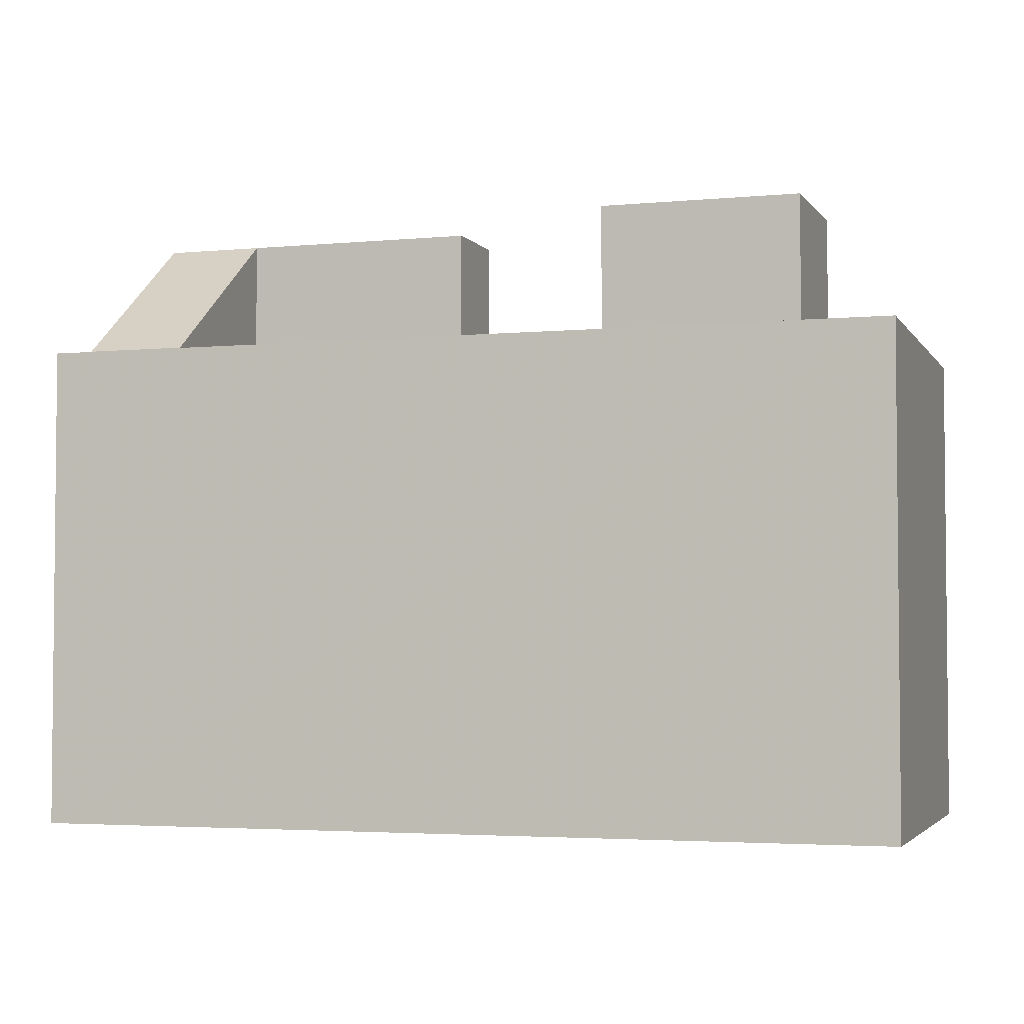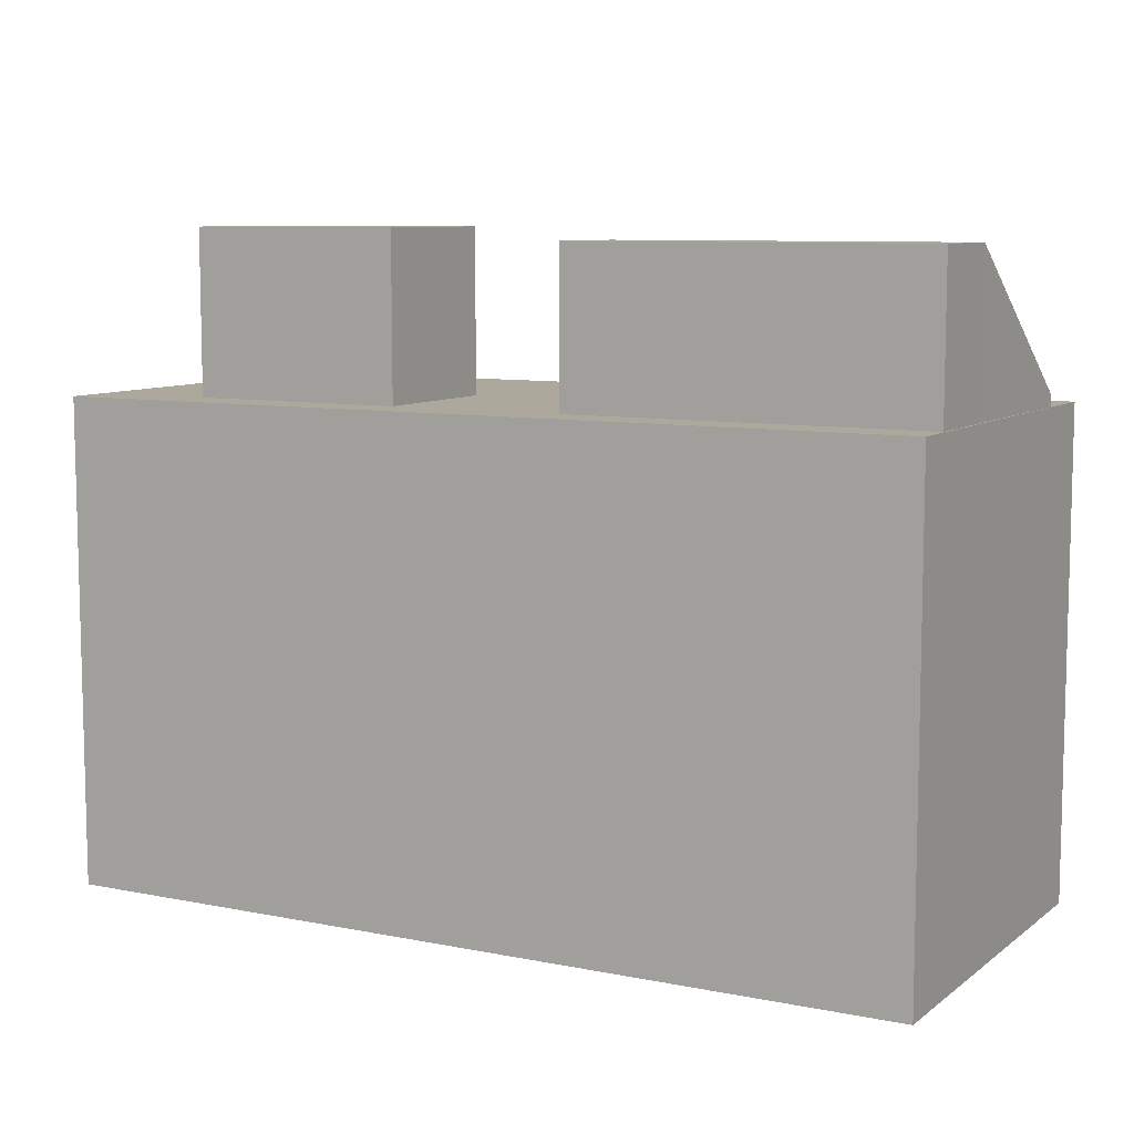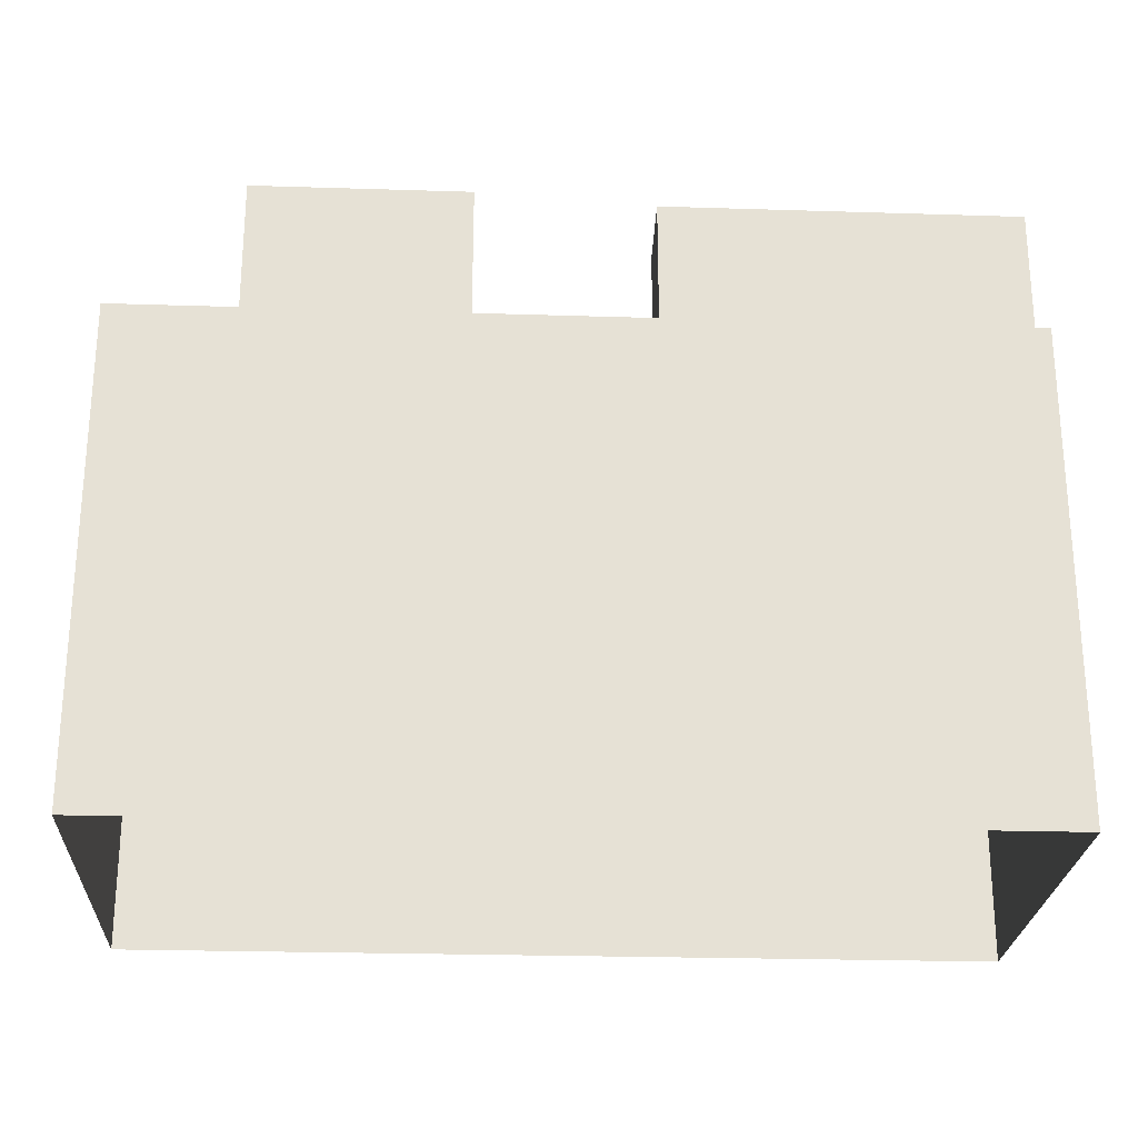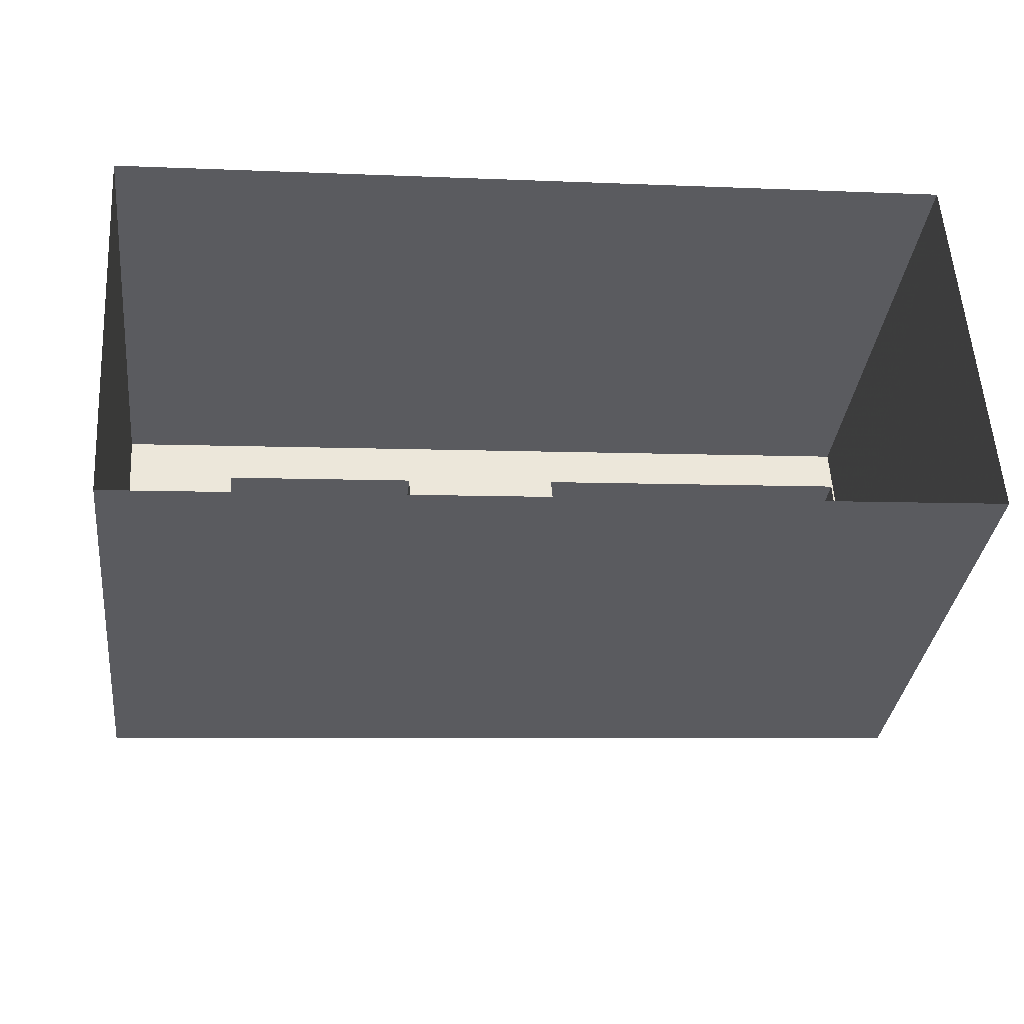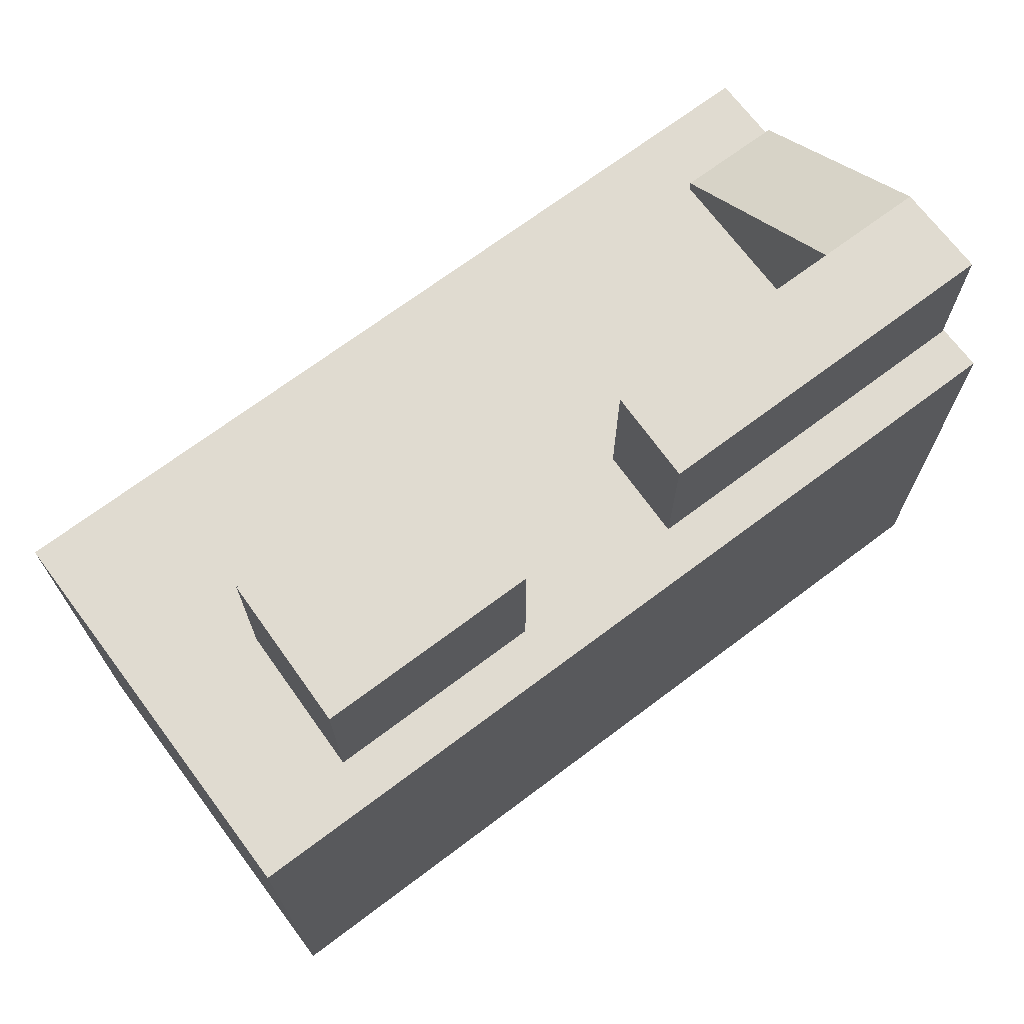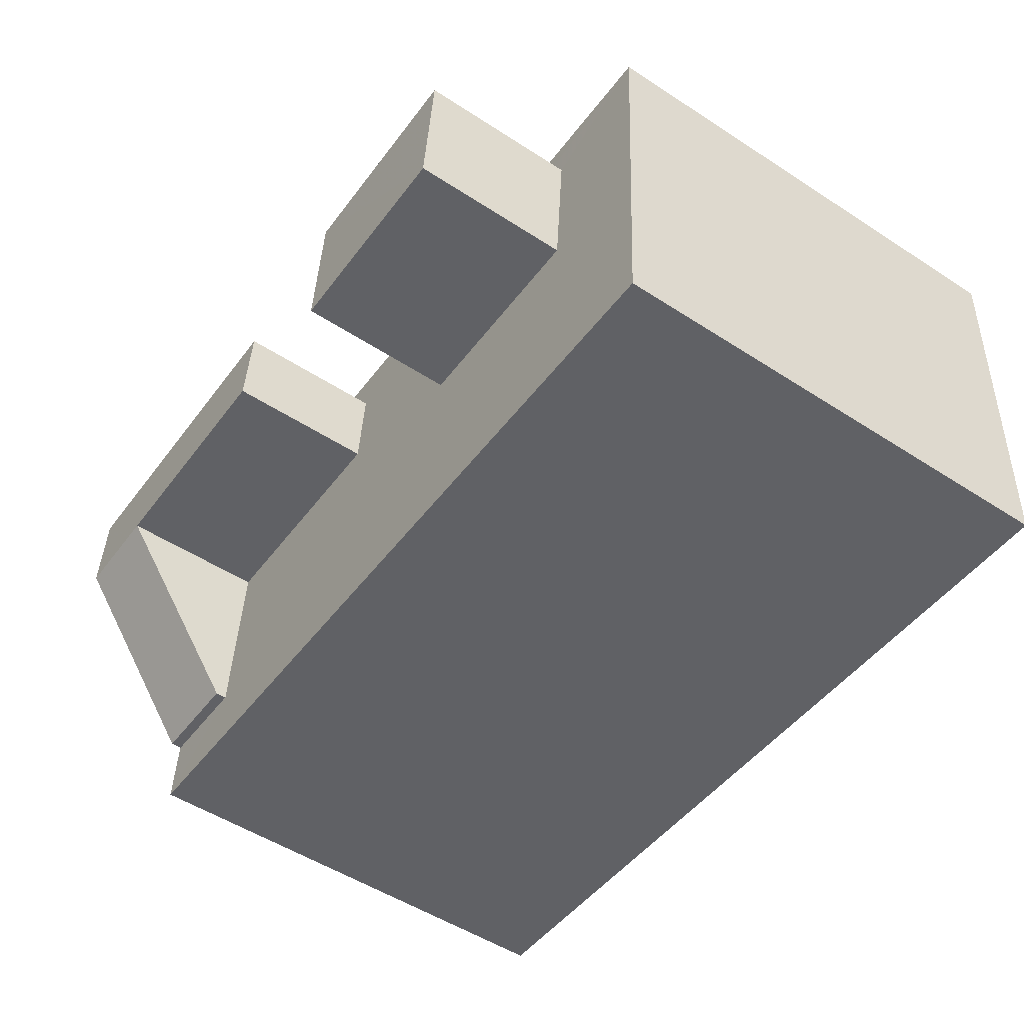
<metadata>
{"format":"obj","ext":"obj","renderer":"f3d","projection":"perspective","resolution":1024,"background":"white","views":[{"elev":-3.5,"azim":14.1,"up":"+Z"},{"elev":8.5,"azim":-154.8,"up":"+Z"},{"elev":-24.8,"azim":173.6,"up":"+Z"},{"elev":-34.0,"azim":173.4,"up":"+Y"},{"elev":70.0,"azim":139.6,"up":"+Z"},{"elev":-52.1,"azim":55.0,"up":"+Y"}]}
</metadata>
<code>
v 1.221e+04 -1.529e+04 17.56
v 1.221e+04 -1.529e+04 17.56
v 1.219e+04 -1.529e+04 17.56
v 1.219e+04 -1.528e+04 17.56
v 1.22e+04 -1.529e+04 26.45
v 1.22e+04 -1.529e+04 26.45
v 1.22e+04 -1.529e+04 26.45
v 1.219e+04 -1.529e+04 26.45
v 1.219e+04 -1.529e+04 26.45
v 1.219e+04 -1.529e+04 24.5
v 1.22e+04 -1.529e+04 24.5
v 1.219e+04 -1.529e+04 24.34
v 1.219e+04 -1.529e+04 24.34
v 1.219e+04 -1.529e+04 24.34
v 1.22e+04 -1.529e+04 24.34
v 1.22e+04 -1.529e+04 24.34
v 1.22e+04 -1.529e+04 24.34
v 1.219e+04 -1.529e+04 24.34
v 1.221e+04 -1.529e+04 24.34
v 1.221e+04 -1.529e+04 24.34
v 1.221e+04 -1.529e+04 24.34
v 1.22e+04 -1.529e+04 24.34
v 1.22e+04 -1.529e+04 24.34
v 1.22e+04 -1.529e+04 24.34
v 1.221e+04 -1.529e+04 24.34
v 1.219e+04 -1.529e+04 24.34
v 1.221e+04 -1.529e+04 24.34
v 1.22e+04 -1.529e+04 24.34
v 1.219e+04 -1.528e+04 24.34
v 1.219e+04 -1.529e+04 24.34
v 1.22e+04 -1.529e+04 24.34
v 1.221e+04 -1.529e+04 26.61
v 1.22e+04 -1.529e+04 26.61
v 1.22e+04 -1.529e+04 26.61
v 1.221e+04 -1.529e+04 26.61
f 1 2 3
f 4 1 3
f 5 6 7
f 7 8 9
f 7 6 8
f 9 10 11
f 7 9 11
f 12 13 14
f 15 16 17
f 13 18 14
f 16 18 19
f 14 18 16
f 20 17 19
f 20 19 21
f 17 16 19
f 22 23 17
f 23 15 17
f 23 24 15
f 21 25 20
f 26 13 12
f 27 25 21
f 22 28 23
f 26 29 13
f 29 28 27
f 30 29 26
f 25 27 31
f 31 28 22
f 29 30 28
f 27 28 31
f 32 33 34
f 32 35 33
f 30 8 6
f 28 30 6
f 5 28 6
f 5 23 28
f 24 23 5
f 7 24 5
f 30 26 9
f 8 30 9
f 16 11 10
f 14 16 10
f 10 9 12
f 10 12 14
f 9 26 12
f 7 11 15
f 7 15 24
f 11 16 15
f 13 4 3
f 3 18 13
f 29 4 13
f 27 1 4
f 29 27 4
f 1 21 2
f 2 21 19
f 27 21 1
f 19 3 2
f 19 18 3
f 34 33 22
f 34 22 17
f 33 31 22
f 31 33 35
f 25 31 35
f 25 35 32
f 20 25 32
f 17 32 34
f 17 20 32

</code>
